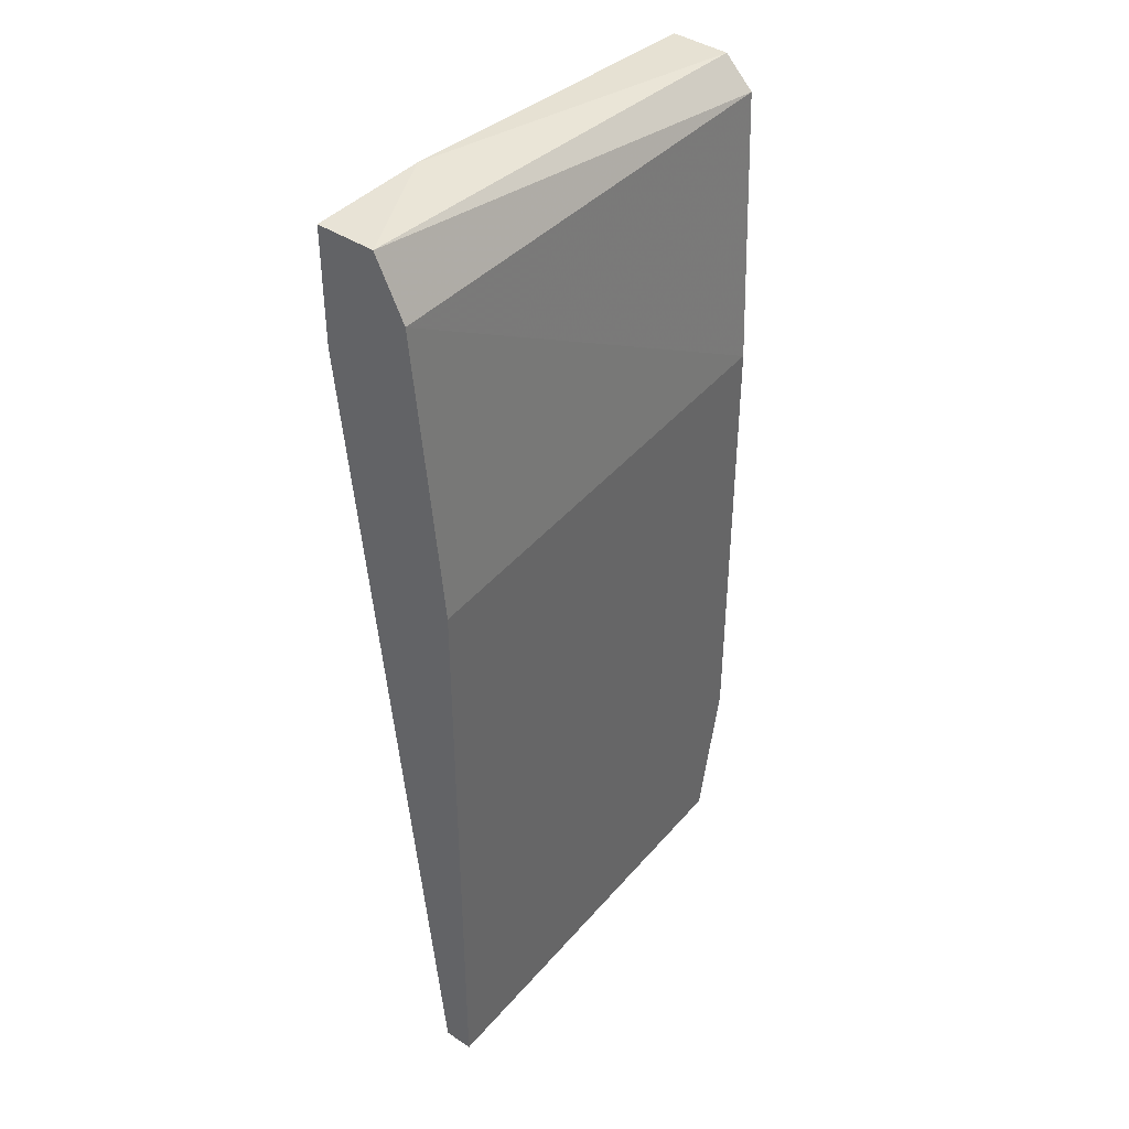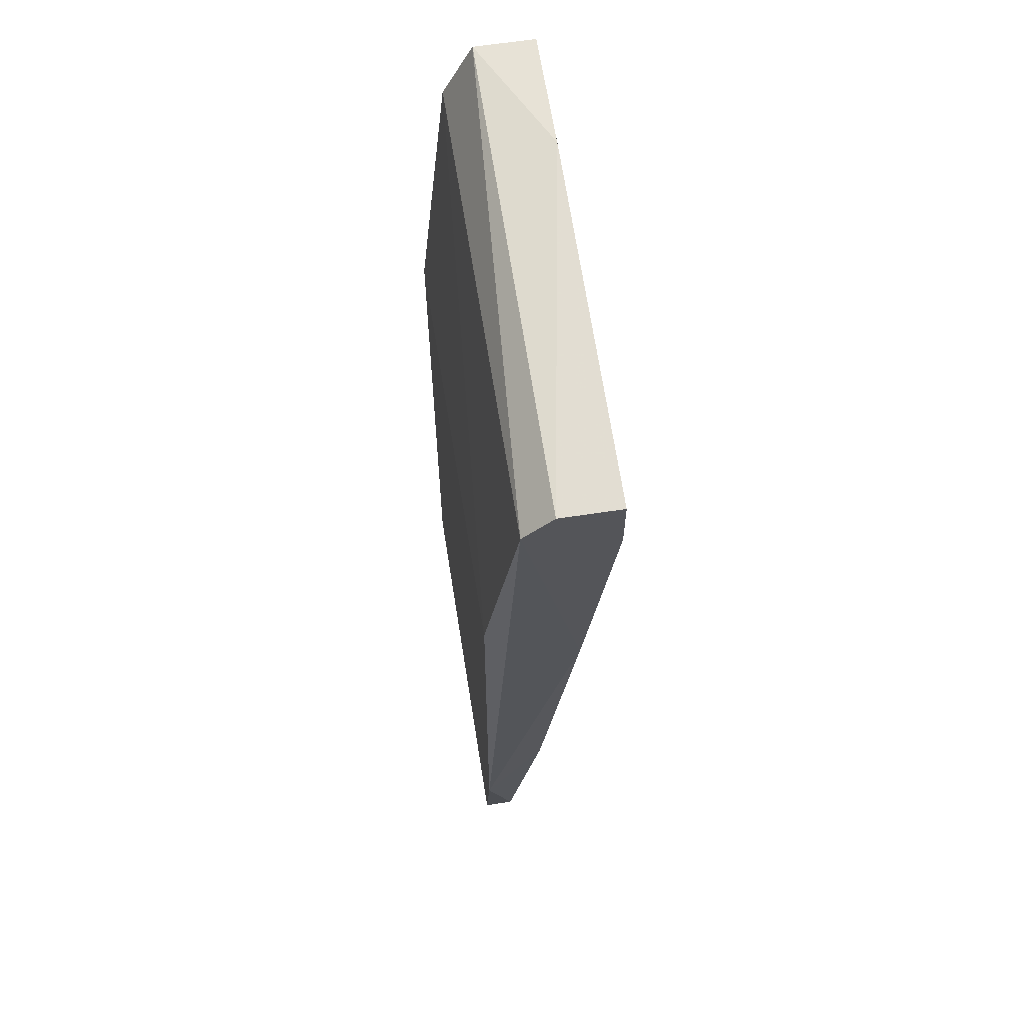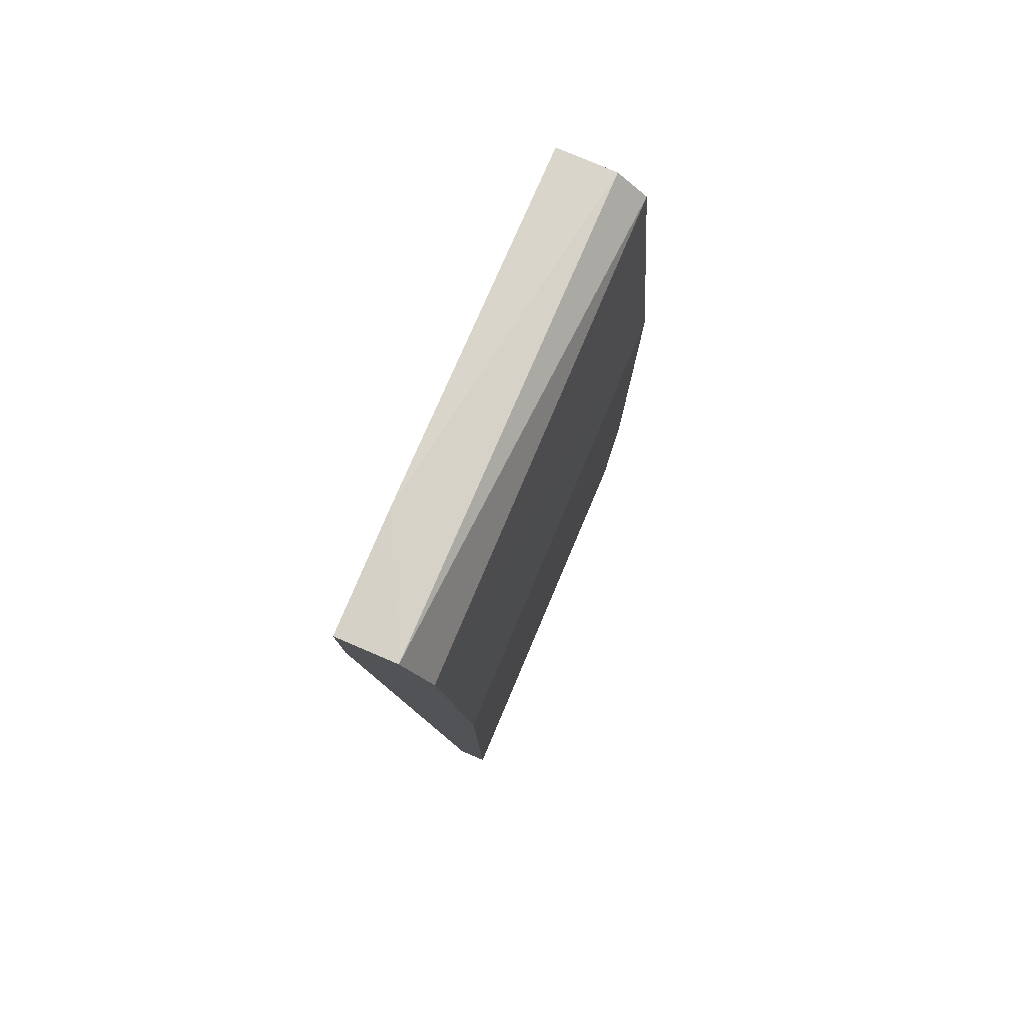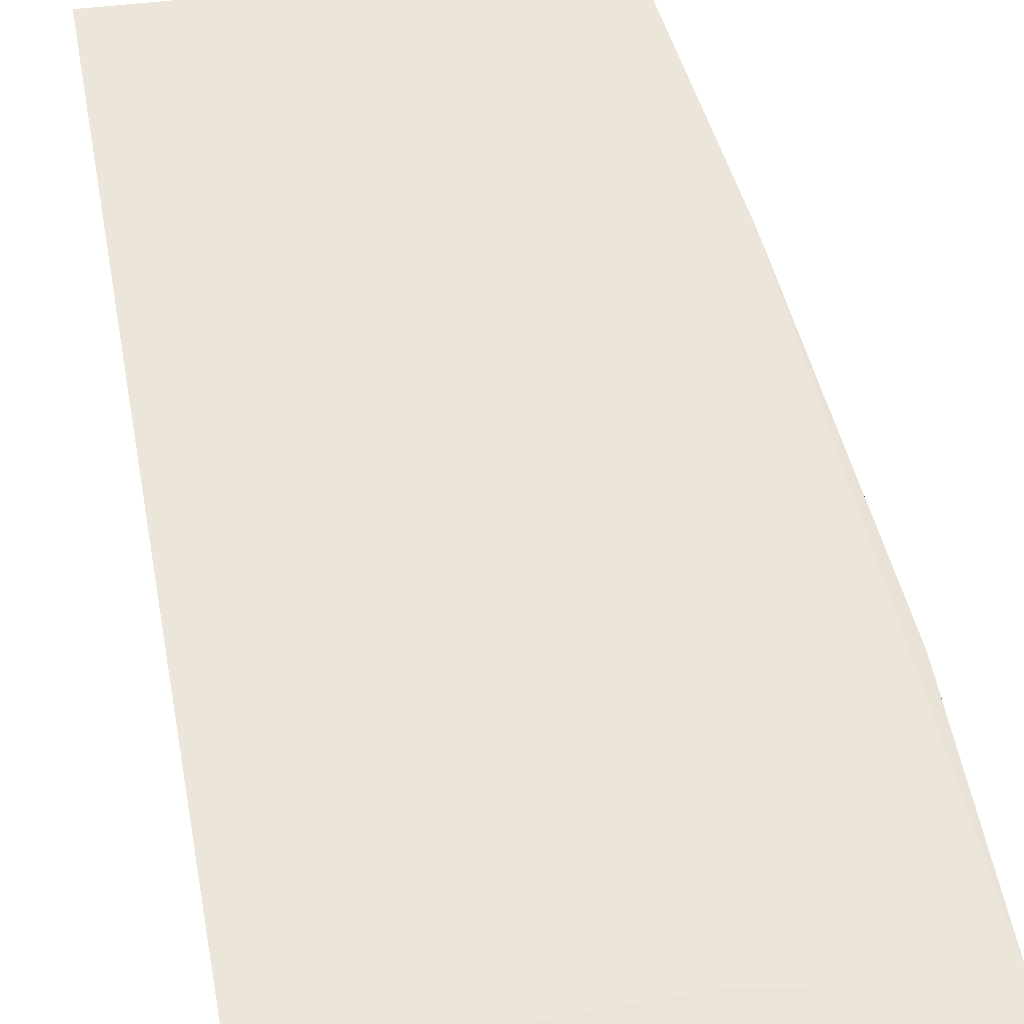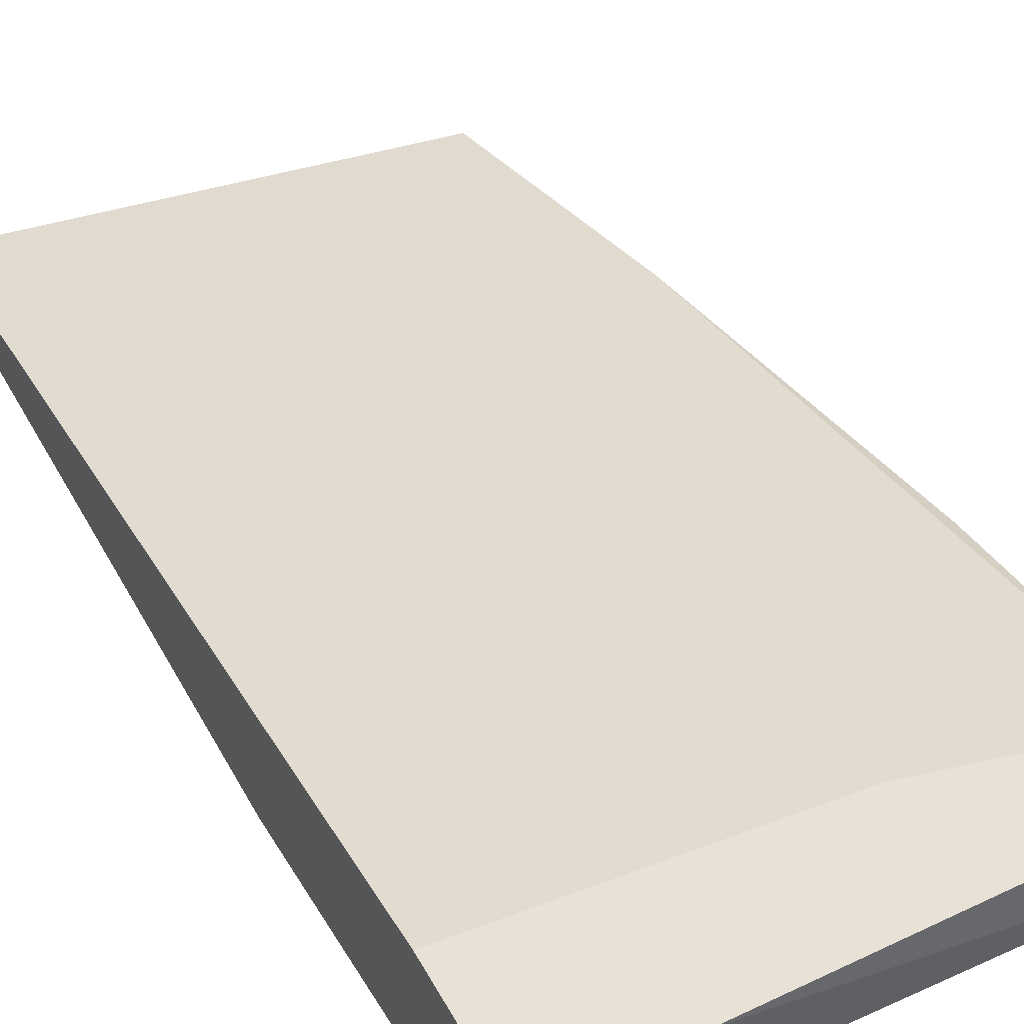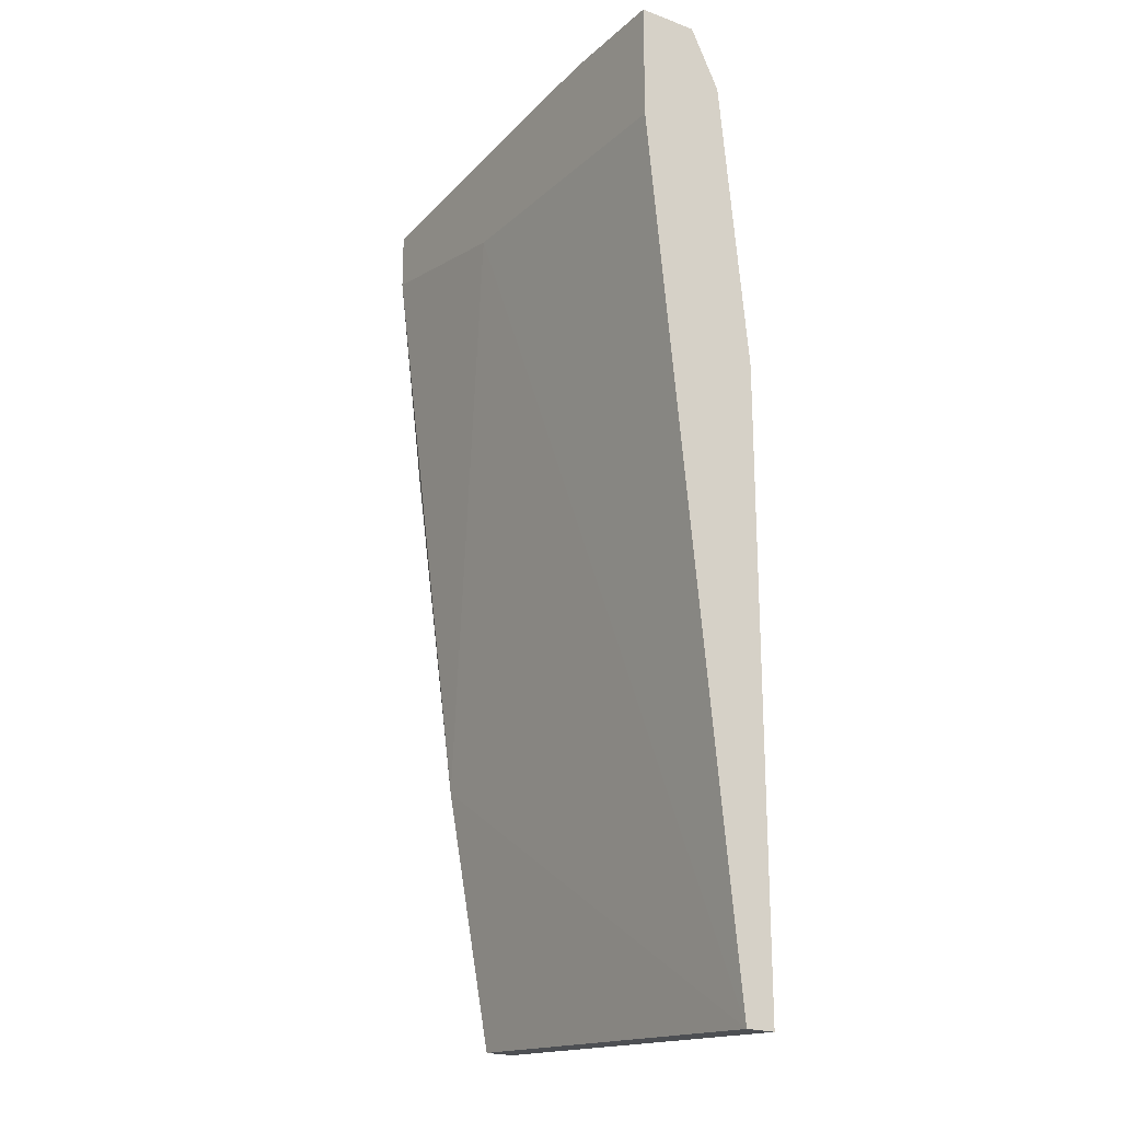
<metadata>
{"format":"obj","ext":"obj","renderer":"f3d","projection":"perspective","resolution":1024,"background":"white","views":[{"elev":41.6,"azim":-51.4,"up":"+Z"},{"elev":63.6,"azim":81.2,"up":"+Z"},{"elev":79.5,"azim":-66.9,"up":"+Z"},{"elev":61.1,"azim":-10.5,"up":"+Y"},{"elev":40.5,"azim":-25.6,"up":"+Y"},{"elev":-21.2,"azim":-123.4,"up":"+Z"}]}
</metadata>
<code>
v 0.04432 -0.01208 0.0355
v 0.04432 -0.01208 0.003394
v 0.04432 -0.008969 0.03343
v 0.04432 -0.008969 0.03757
v 0.04432 -0.01104 0.03757
v 0.04432 -0.01311 0.02514
v 0.04432 -0.01311 0.003394
v 0.05882 -0.01208 0.004431
v 0.05882 -0.01311 0.004431
v 0.05468 -0.008969 0.03343
v 0.05986 -0.01104 0.01375
v 0.05986 -0.01311 0.02617
v 0.05986 -0.01311 0.00961
v 0.04847 -0.008969 0.03757
v 0.06089 -0.01208 0.0355
v 0.06089 -0.008969 0.03653
v 0.06089 -0.008969 0.03446
v 0.06089 -0.01104 0.03653
v 0.06089 -0.01001 0.02617
f 19 11 17
f 14 16 3
f 7 1 3
f 15 1 12
f 8 7 2
f 7 3 2
f 12 7 13
f 15 12 13
f 1 7 6
f 7 12 6
f 12 1 6
f 3 16 10
f 2 3 10
f 1 15 5
f 3 1 5
f 8 2 11
f 13 8 11
f 2 10 11
f 7 8 9
f 13 7 9
f 8 13 9
f 16 15 19
f 15 13 19
f 13 11 19
f 16 14 18
f 15 16 18
f 14 5 18
f 5 15 18
f 14 3 4
f 5 14 4
f 3 5 4
f 10 16 17
f 11 10 17
f 16 19 17

</code>
